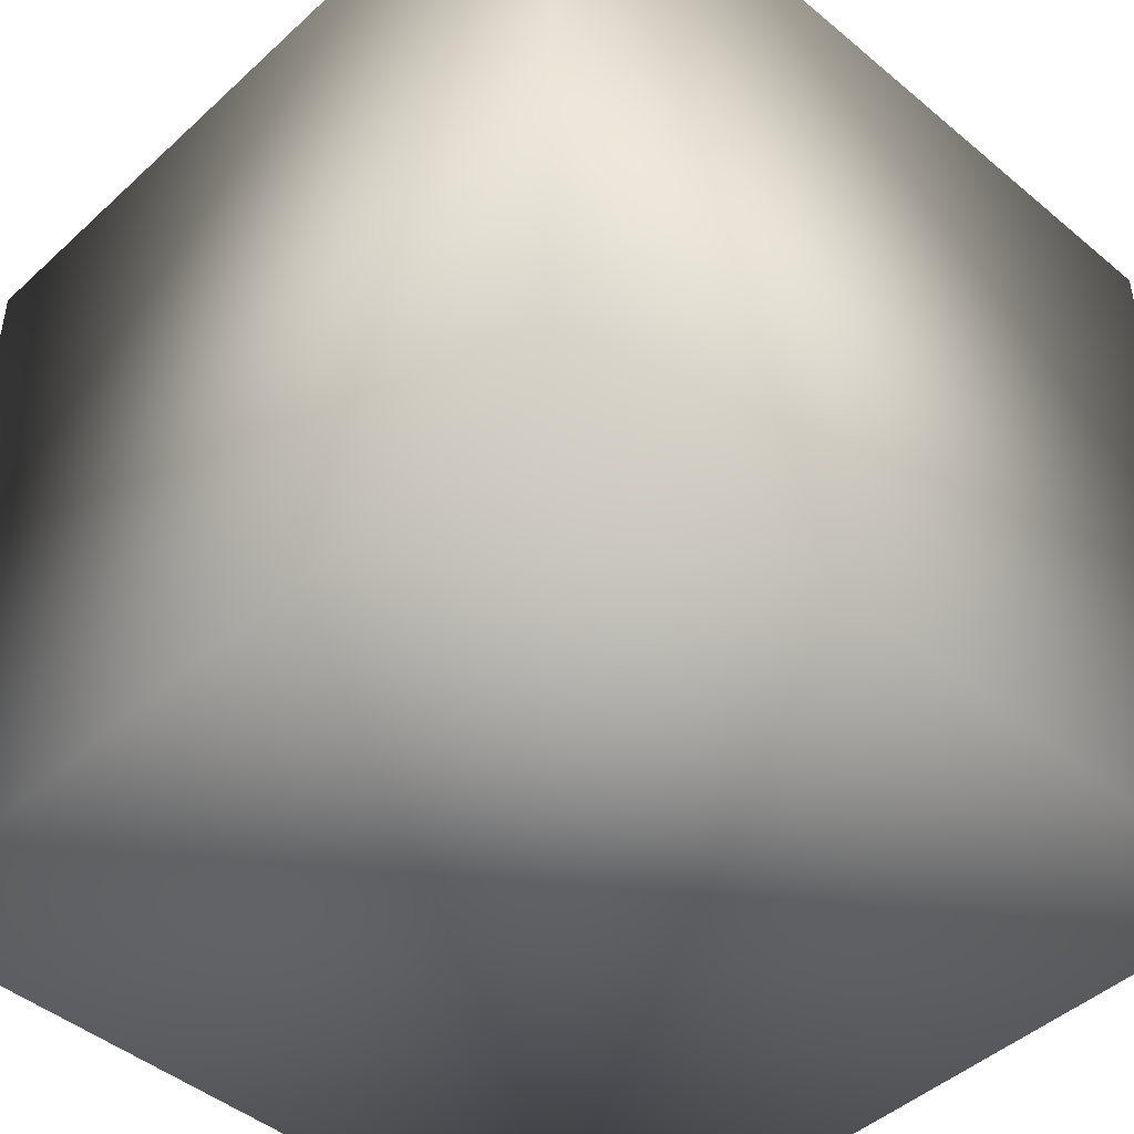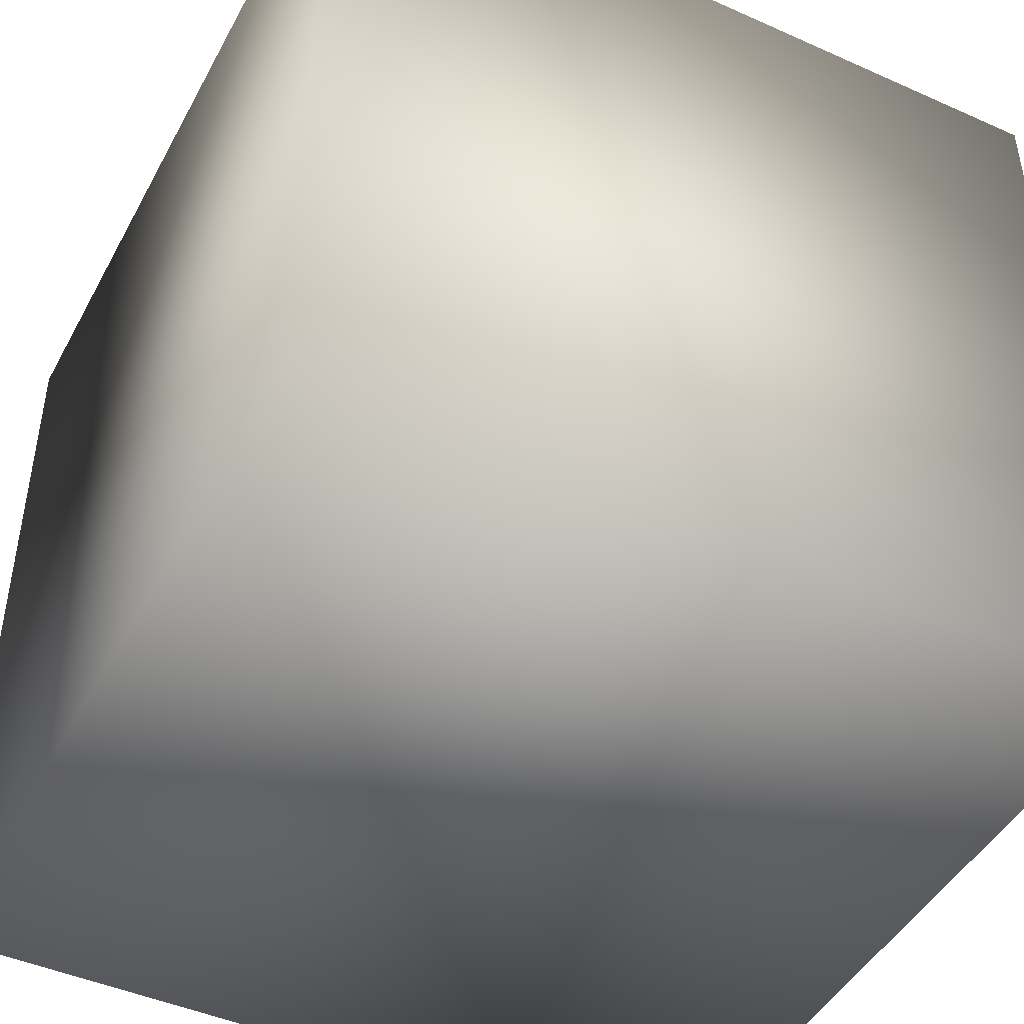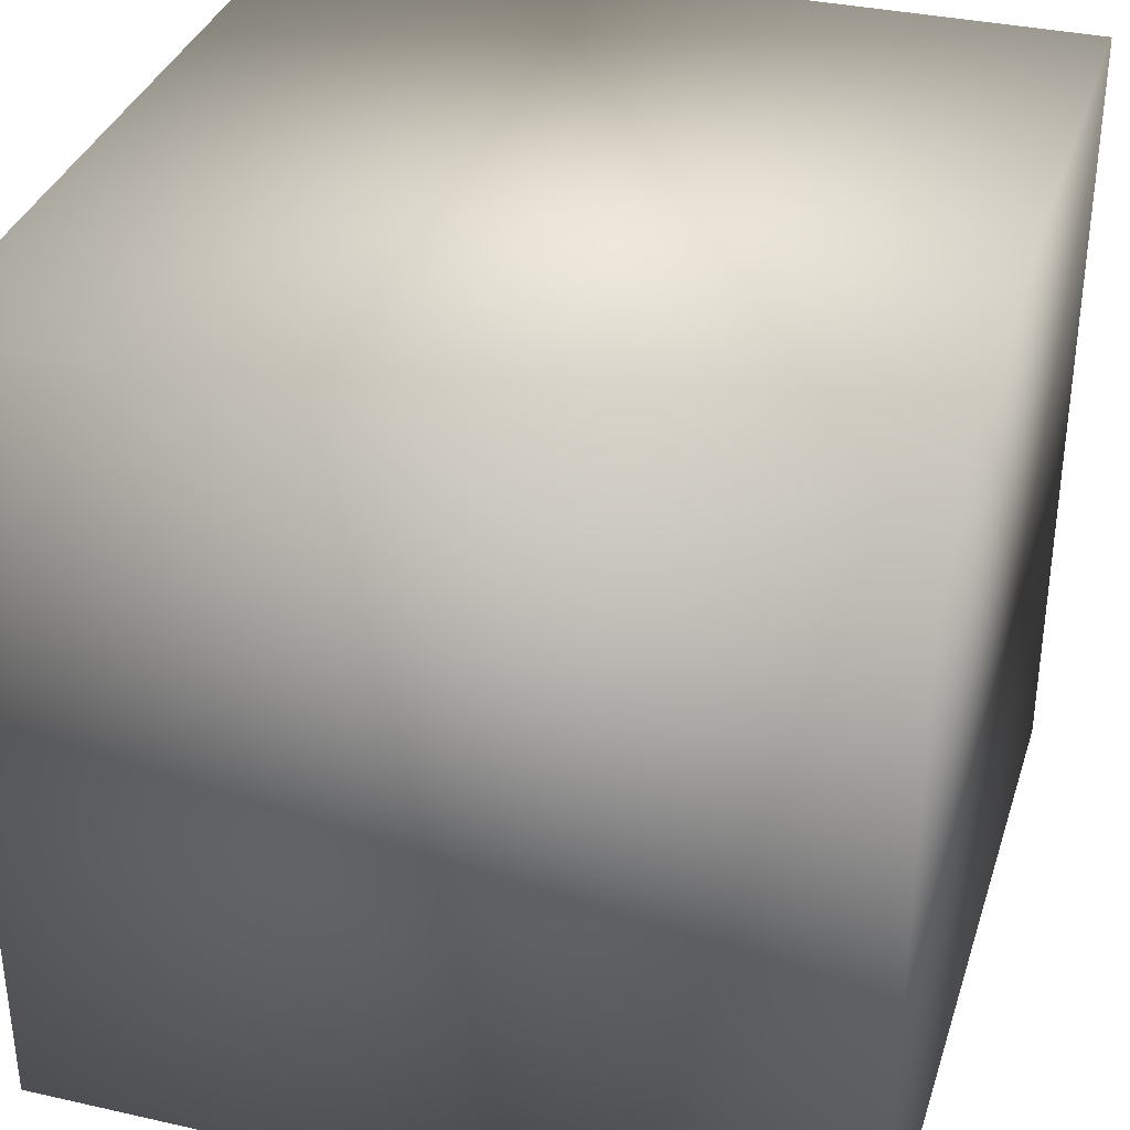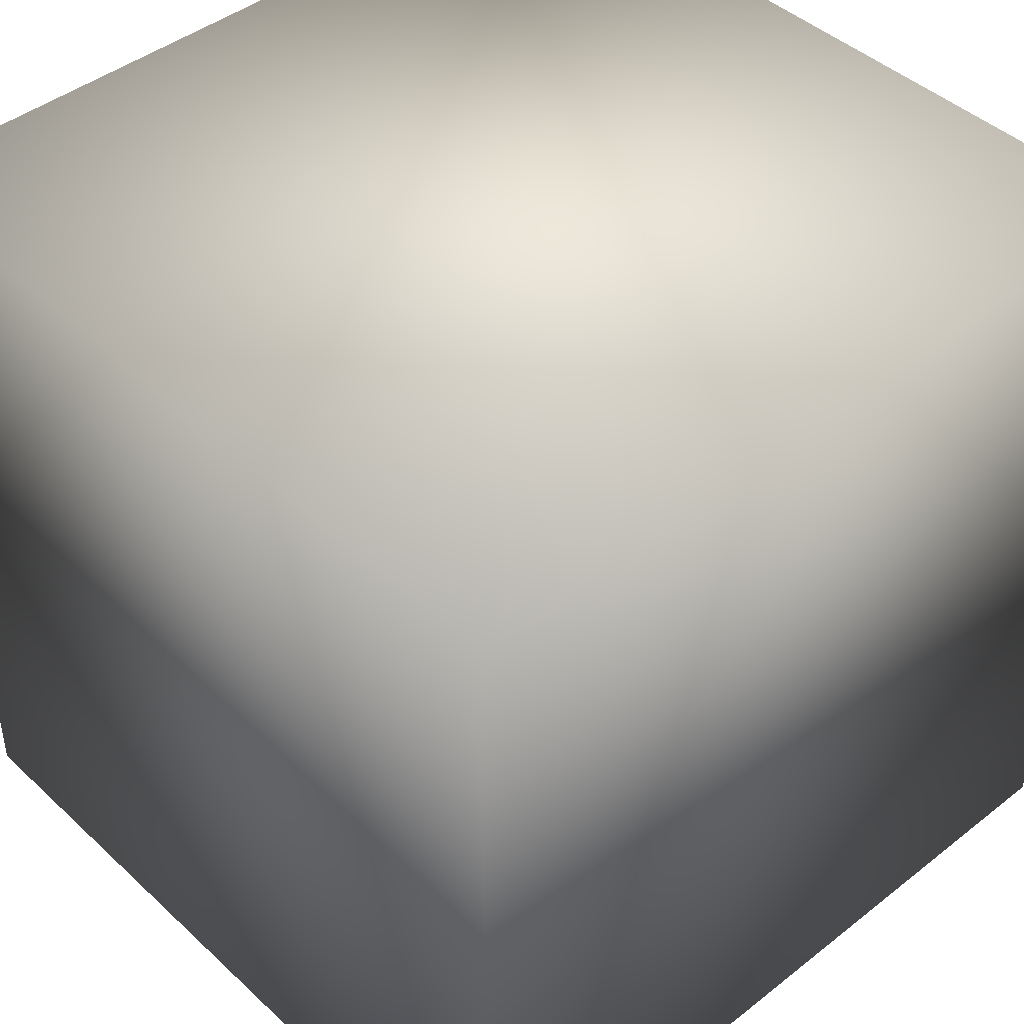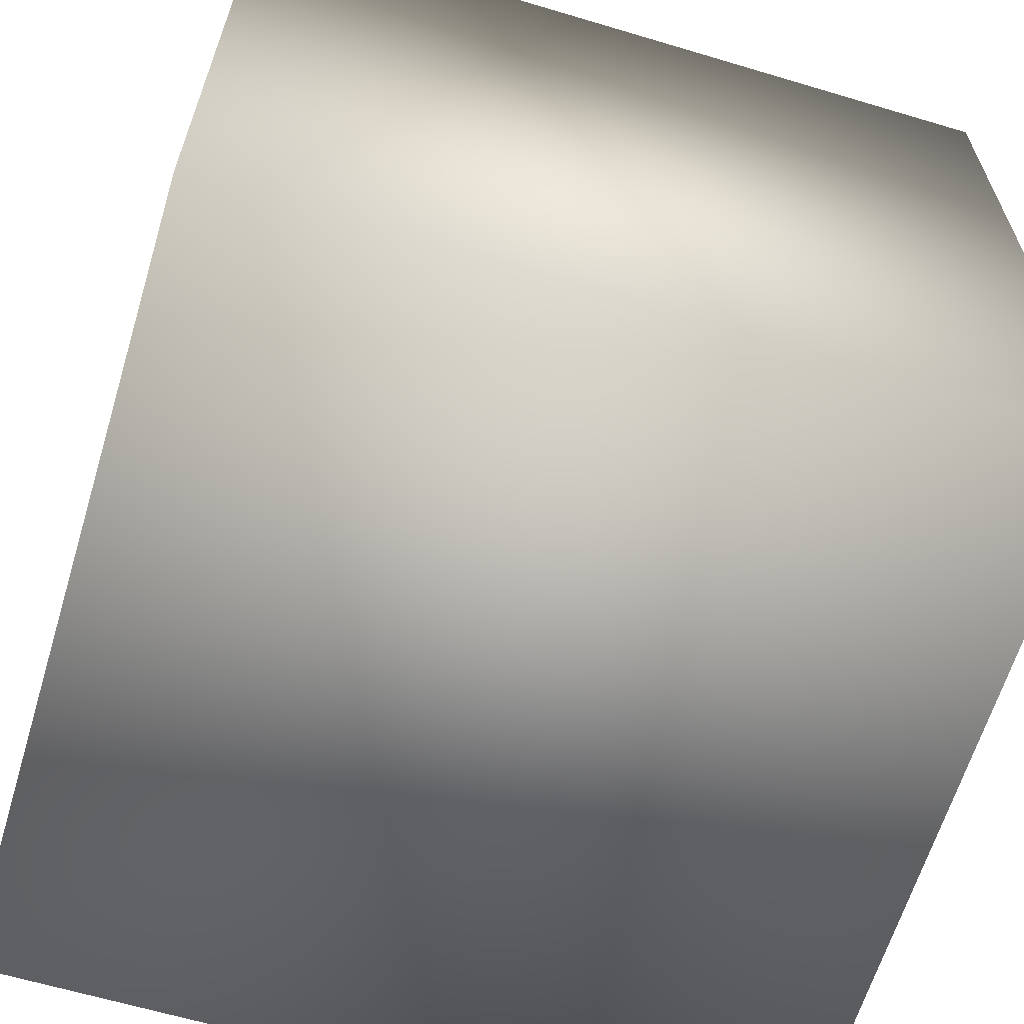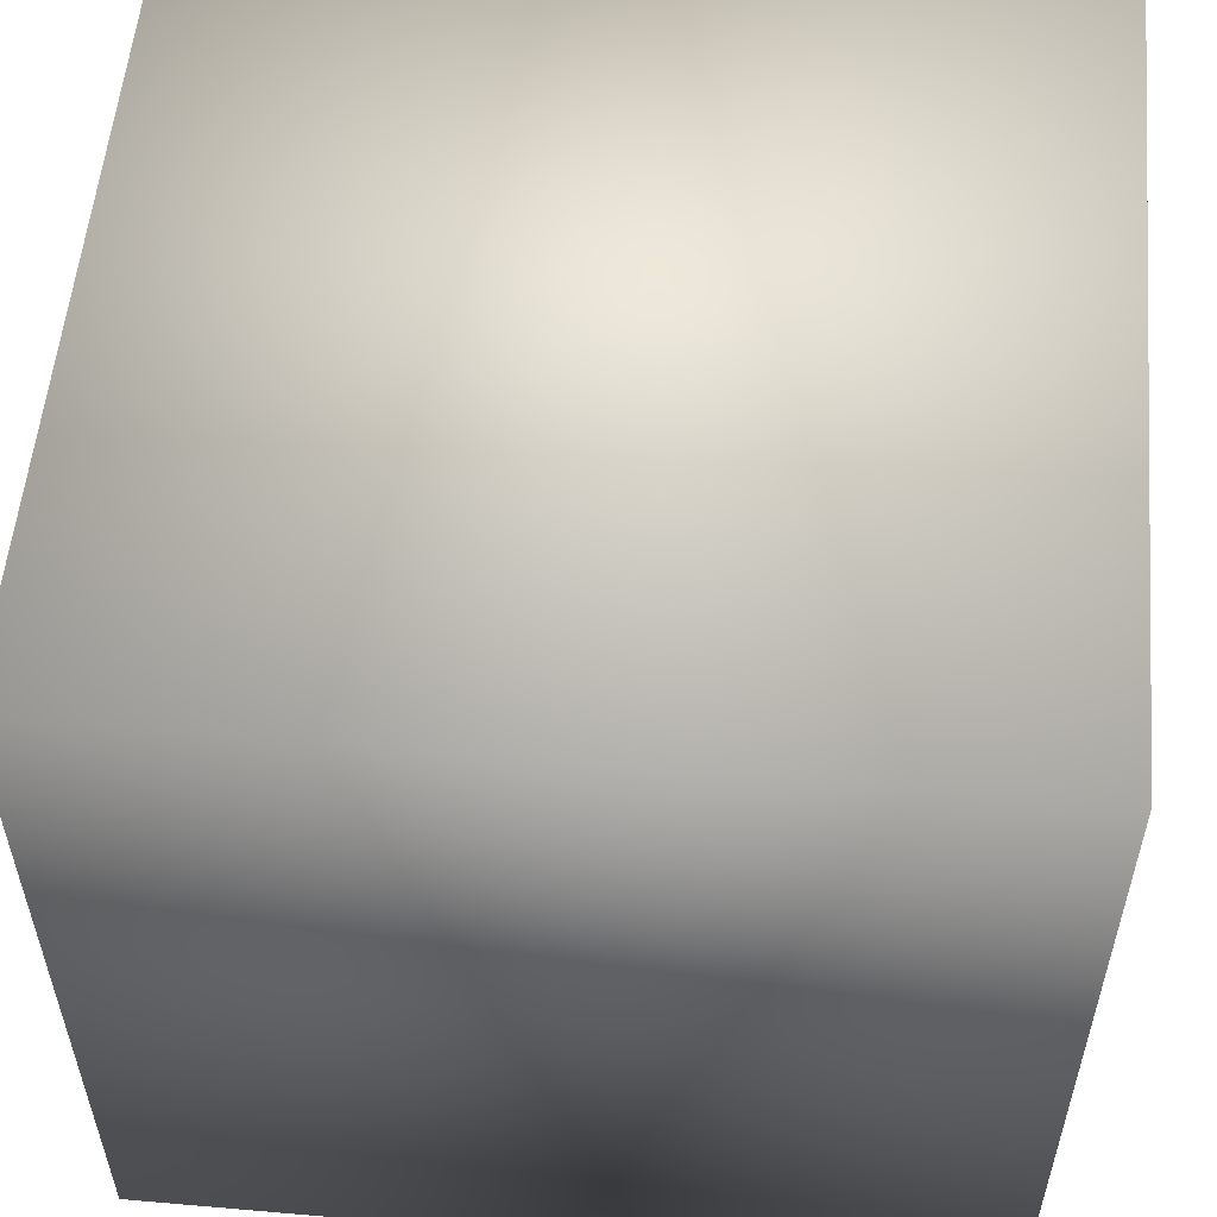
<metadata>
{"format":"obj","ext":"obj","renderer":"f3d","projection":"perspective","resolution":1024,"background":"white","views":[{"elev":-45.8,"azim":136.3,"up":"+Z"},{"elev":-45.8,"azim":-117.1,"up":"+Z"},{"elev":34.7,"azim":16.8,"up":"+Y"},{"elev":43.8,"azim":47.3,"up":"+Y"},{"elev":-63.6,"azim":-16.8,"up":"+Y"},{"elev":55.6,"azim":-174.8,"up":"+Z"}]}
</metadata>
<code>
v  -56.8 0 76.52
v  -56.8 0 -73.48
v  93.2 0 -73.48
v  93.2 0 76.52
v  -56.8 150 76.52
v  93.2 150 76.52
v  93.2 150 -73.48
v  -56.8 150 -73.48
o Box001
g Box001
f 1 2 3 4
f 5 6 7 8
f 1 4 6 5
f 4 3 7 6
f 3 2 8 7
f 2 1 5 8

</code>
